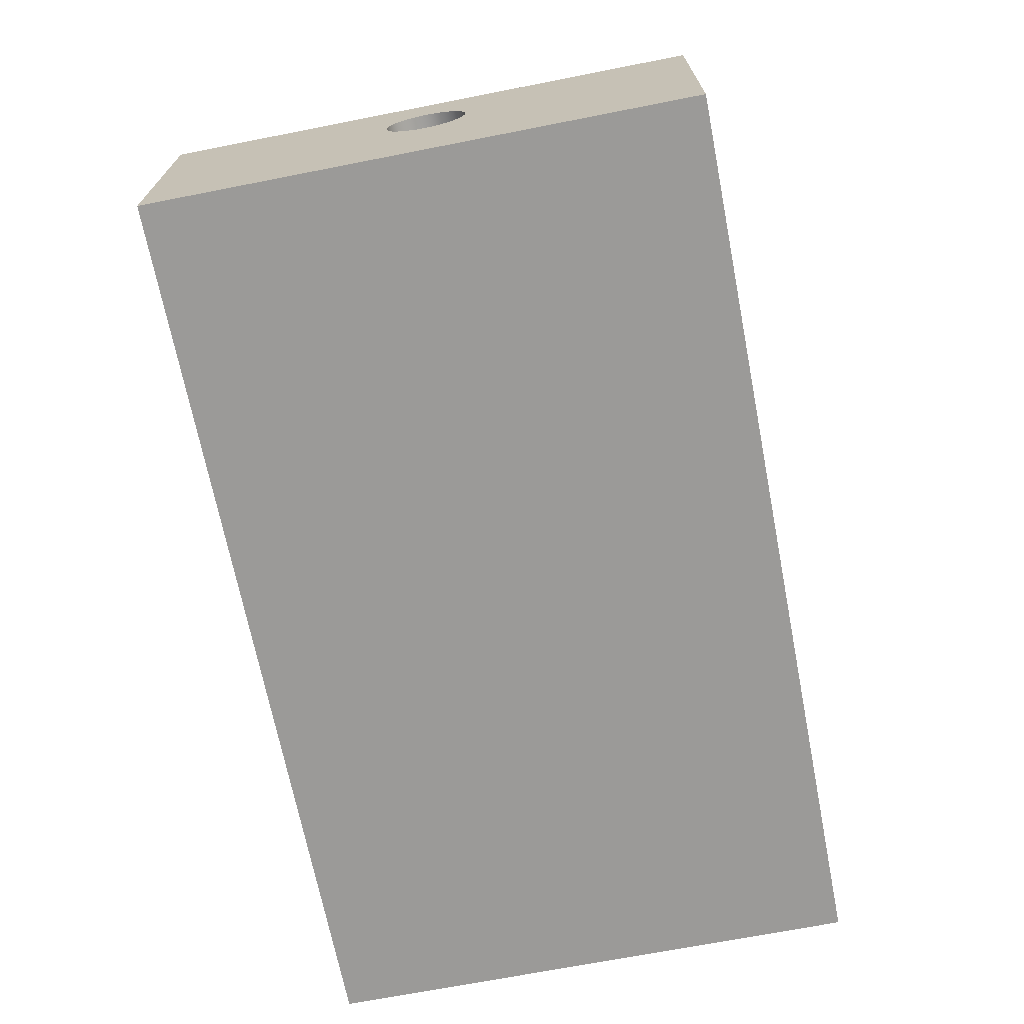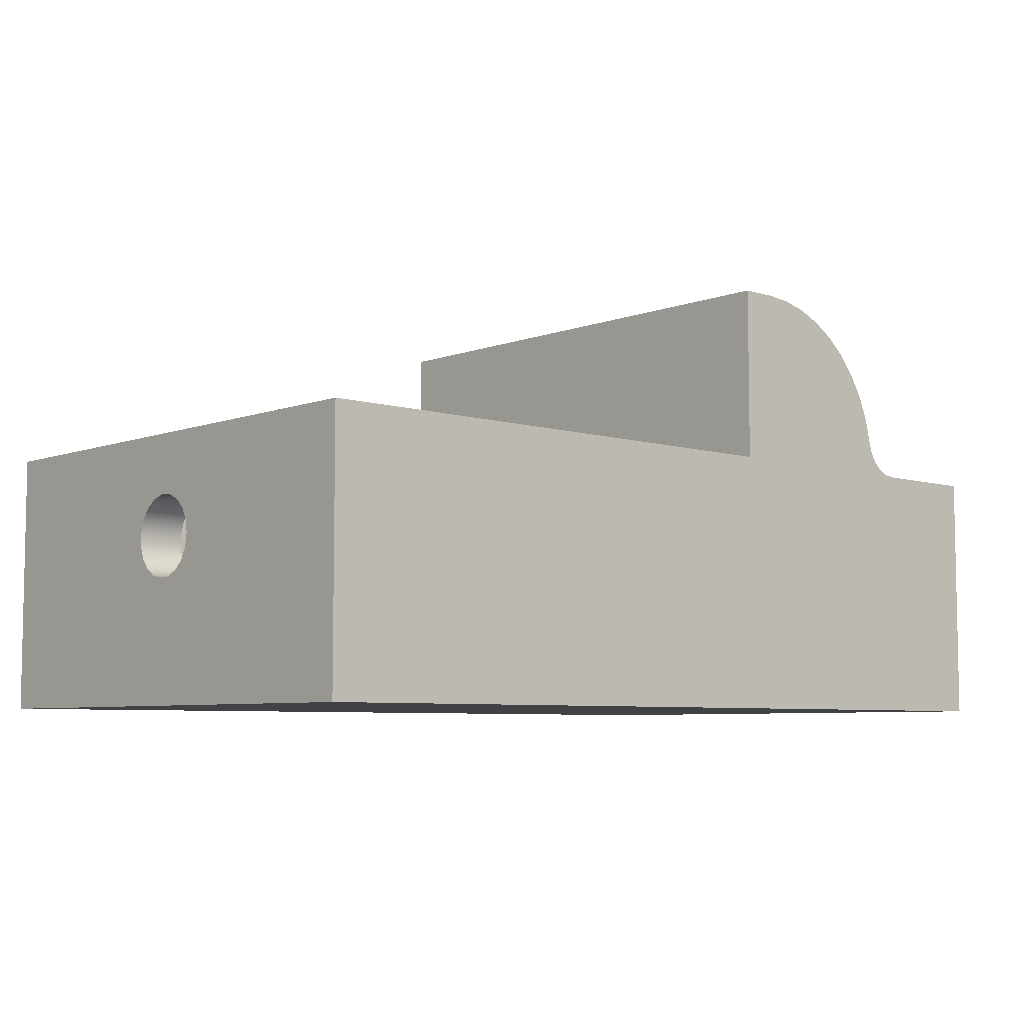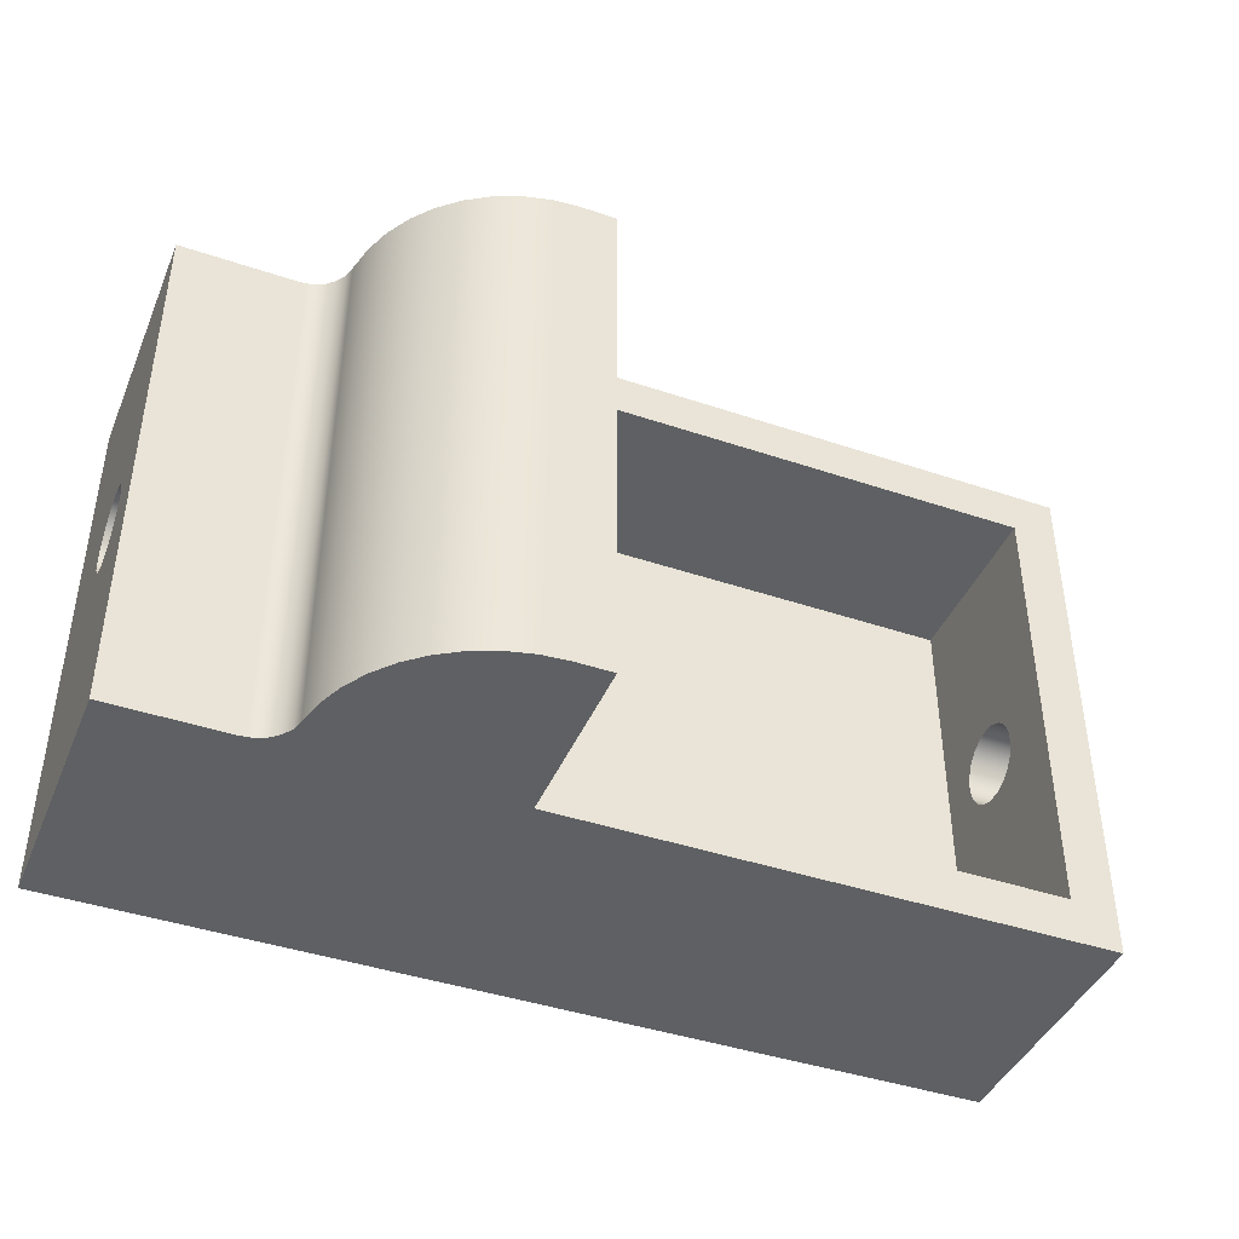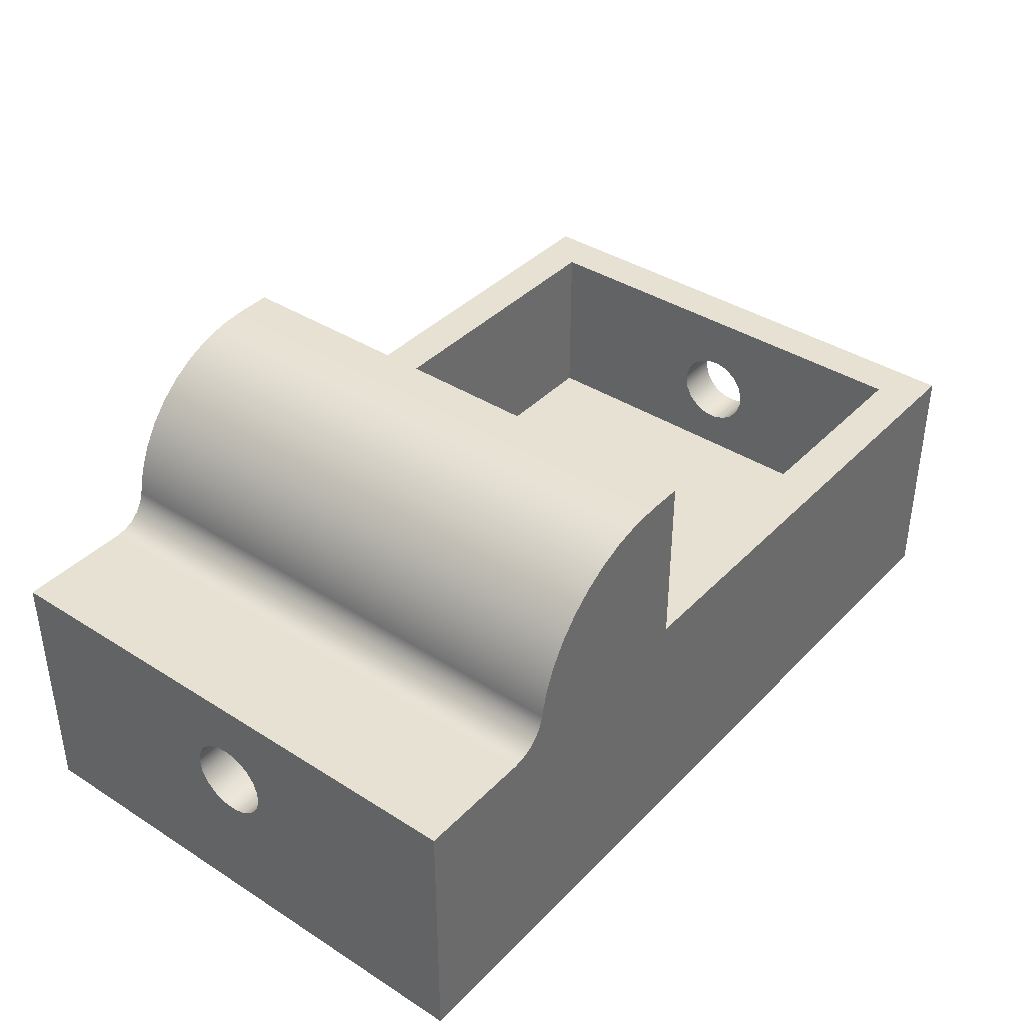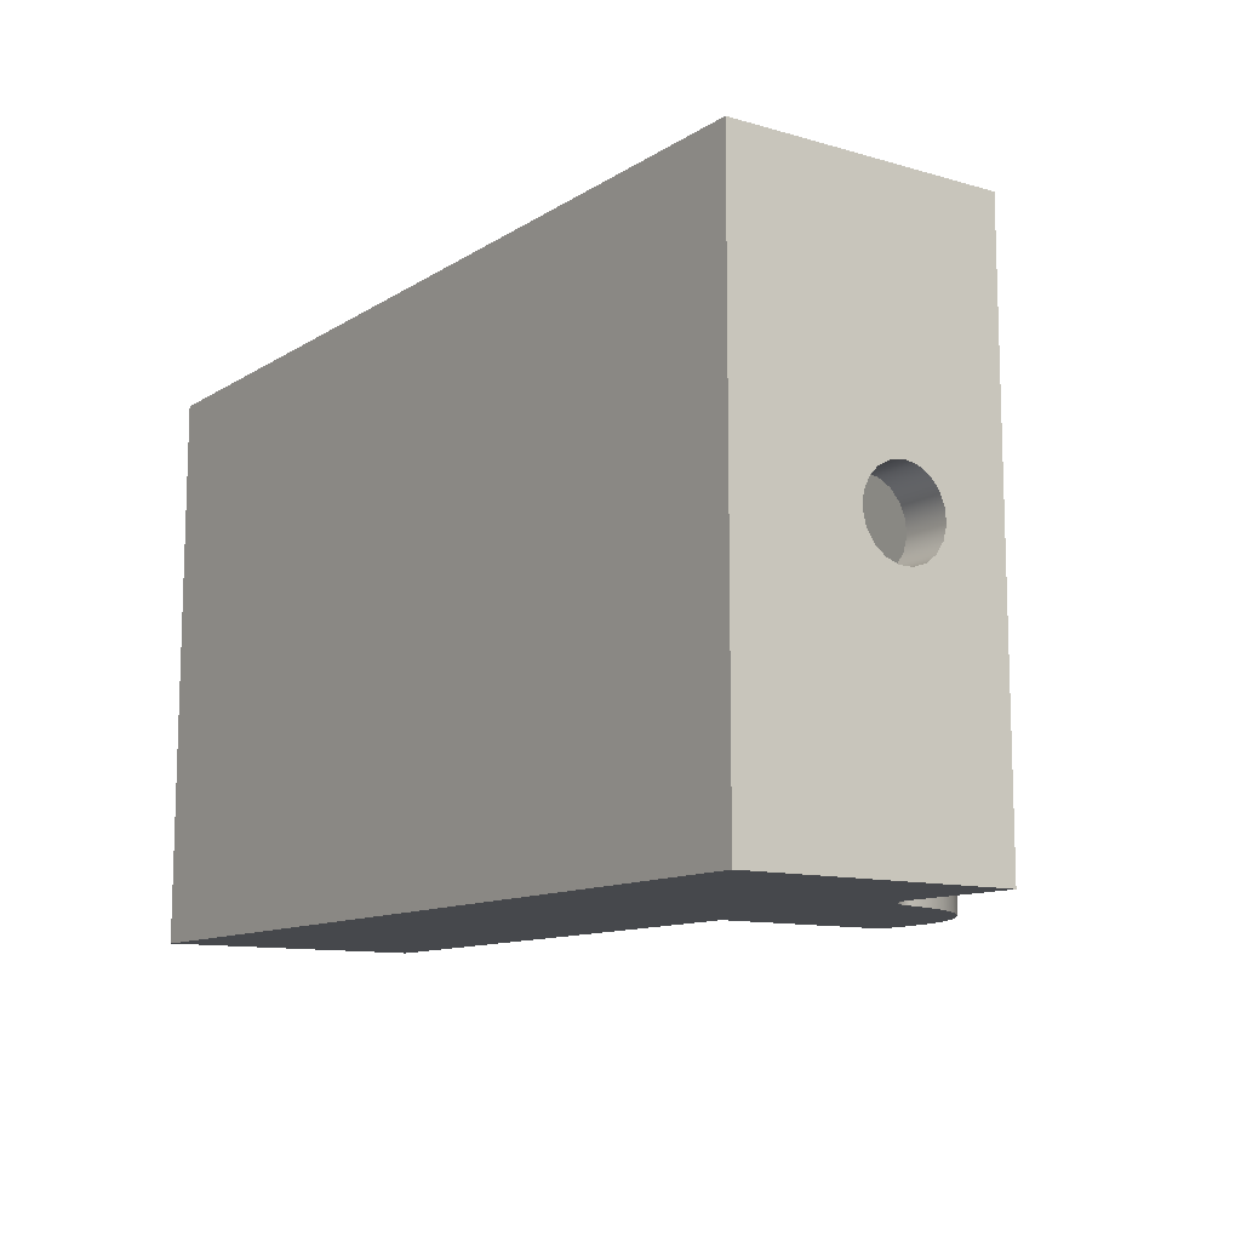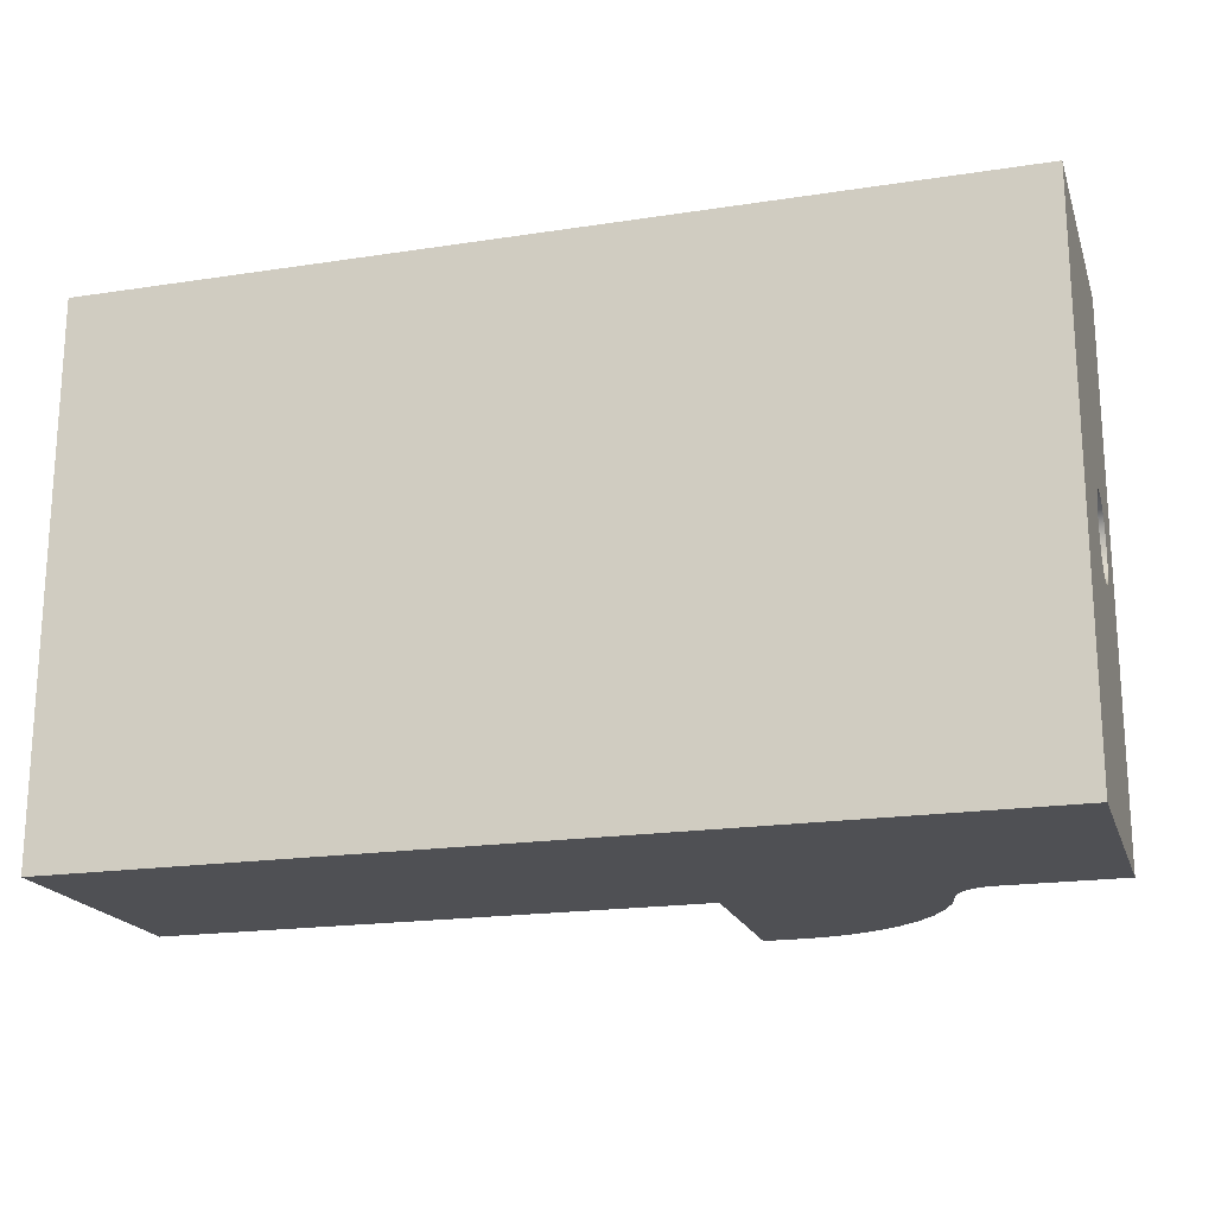
<metadata>
{"format":"obj","ext":"obj","renderer":"f3d","projection":"perspective","resolution":1024,"background":"white","views":[{"elev":-69.3,"azim":101.1,"up":"+Y"},{"elev":-6.5,"azim":-42.2,"up":"+Y"},{"elev":-42.3,"azim":158.0,"up":"+Z"},{"elev":38.9,"azim":128.6,"up":"+Y"},{"elev":-11.3,"azim":55.4,"up":"+Z"},{"elev":-19.2,"azim":16.1,"up":"+Z"}]}
</metadata>
<code>
v 4.5 11.94 0.45
v 4.5 12.09 0.4256
v 4.5 12.22 0.3551
v 4.5 12.32 0.2461
v 4.5 12.38 0.1105
v 4.5 12.39 -0.03716
v 4.5 12.35 -0.1808
v 4.5 12.27 -0.3048
v 4.5 12.15 -0.3958
v 4.5 12.01 -0.4439
v 4.5 11.87 -0.4439
v 4.5 11.73 -0.3958
v 4.5 11.61 -0.3048
v 4.5 11.53 -0.1808
v 4.5 11.49 -0.03716
v 4.5 11.5 0.1105
v 4.5 11.56 0.2461
v 4.5 11.66 0.3551
v 4.5 11.79 0.4256
v 4.996 11.94 0.45
v 4.996 11.79 0.4256
v 4.996 11.66 0.3551
v 4.996 11.56 0.2461
v 4.996 11.5 0.1105
v 4.996 11.49 -0.03716
v 4.996 11.53 -0.1808
v 4.996 11.61 -0.3048
v 4.996 11.73 -0.3958
v 4.996 11.87 -0.4439
v 4.996 12.01 -0.4439
v 4.996 12.15 -0.3958
v 4.996 12.27 -0.3048
v 4.996 12.35 -0.1808
v 4.996 12.39 -0.03716
v 4.996 12.38 0.1105
v 4.996 12.32 0.2461
v 4.996 12.22 0.3551
v 4.996 12.09 0.4256
v 4.5 11.94 0.45
v 4.996 11.94 0.45
v -4.5 11.04 -2.5
v -4.5 11.04 2.5
v 4.5 11.04 2.5
v 4.5 11.04 -2.5
v 1 12.7 2.5
v 1 12.72 -2.5
v 4.5 12.72 -2.5
v 4.5 12.7 2.5
v 1 13.04 -2.5
v -4.5 13.04 -2.5
v -4.5 11.04 -2.5
v 4.5 11.04 -2.5
v 4.5 12.72 -2.5
v 1 12.72 -2.5
v -5.004 11.94 0.45
v -5.004 12.09 0.4256
v -5.004 12.22 0.3551
v -5.004 12.32 0.2461
v -5.004 12.38 0.1105
v -5.004 12.39 -0.03716
v -5.004 12.35 -0.1808
v -5.004 12.27 -0.3048
v -5.004 12.15 -0.3958
v -5.004 12.01 -0.4439
v -5.004 11.87 -0.4439
v -5.004 11.73 -0.3958
v -5.004 11.61 -0.3048
v -5.004 11.53 -0.1808
v -5.004 11.49 -0.03716
v -5.004 11.5 0.1105
v -5.004 11.56 0.2461
v -5.004 11.66 0.3551
v -5.004 11.79 0.4256
v -4.5 11.94 0.45
v -4.5 11.79 0.4256
v -4.5 11.66 0.3551
v -4.5 11.56 0.2461
v -4.5 11.5 0.1105
v -4.5 11.49 -0.03716
v -4.5 11.53 -0.1808
v -4.5 11.61 -0.3048
v -4.5 11.73 -0.3958
v -4.5 11.87 -0.4439
v -4.5 12.01 -0.4439
v -4.5 12.15 -0.3958
v -4.5 12.27 -0.3048
v -4.5 12.35 -0.1808
v -4.5 12.39 -0.03716
v -4.5 12.38 0.1105
v -4.5 12.32 0.2461
v -4.5 12.22 0.3551
v -4.5 12.09 0.4256
v -5.004 11.94 0.45
v -4.5 11.94 0.45
v -4.5 13.04 2.5
v 1 13.04 2.5
v 1 12.7 2.5
v 4.5 12.7 2.5
v 4.5 11.04 2.5
v -4.5 11.04 2.5
v -4.5 11.94 0.45
v -4.5 12.09 0.4256
v -4.5 12.22 0.3551
v -4.5 12.32 0.2461
v -4.5 12.38 0.1105
v -4.5 12.39 -0.03716
v -4.5 12.35 -0.1808
v -4.5 12.27 -0.3048
v -4.5 12.15 -0.3958
v -4.5 12.01 -0.4439
v -4.5 11.87 -0.4439
v -4.5 11.73 -0.3958
v -4.5 11.61 -0.3048
v -4.5 11.53 -0.1808
v -4.5 11.49 -0.03716
v -4.5 11.5 0.1105
v -4.5 11.56 0.2461
v -4.5 11.66 0.3551
v -4.5 11.79 0.4256
v -4.5 13.04 -2.5
v -4.5 13.04 2.5
v -4.5 11.04 2.5
v -4.5 11.04 -2.5
v 4.5 11.94 0.45
v 4.5 11.79 0.4256
v 4.5 11.66 0.3551
v 4.5 11.56 0.2461
v 4.5 11.5 0.1105
v 4.5 11.49 -0.03716
v 4.5 11.53 -0.1808
v 4.5 11.61 -0.3048
v 4.5 11.73 -0.3958
v 4.5 11.87 -0.4439
v 4.5 12.01 -0.4439
v 4.5 12.15 -0.3958
v 4.5 12.27 -0.3048
v 4.5 12.35 -0.1808
v 4.5 12.39 -0.03716
v 4.5 12.38 0.1105
v 4.5 12.32 0.2461
v 4.5 12.22 0.3551
v 4.5 12.09 0.4256
v 4.5 11.04 -2.5
v 4.5 11.04 2.5
v 4.5 12.7 2.5
v 4.5 12.72 -2.5
v 1 12.72 -2.5
v 1 12.7 2.5
v 1 13.04 2.5
v 1 13.04 3
v 1 15.01 3
v 1 15.01 -3
v 1 13.04 -3
v 1 13.04 -2.5
v 3.696 13.04 -3
v 3.696 13.04 3
v 4.996 13.04 3
v 4.996 13.04 -3
v 4.996 10.14 -3
v -5.004 10.14 -3
v -5.004 13.04 -3
v 1 13.04 -3
v 1 15.01 -3
v 1.399 15.01 -3
v 1.693 14.99 -3
v 1.98 14.92 -3
v 2.253 14.81 -3
v 2.505 14.65 -3
v 2.729 14.46 -3
v 2.921 14.23 -3
v 3.074 13.98 -3
v 3.187 13.71 -3
v 3.255 13.42 -3
v 3.292 13.3 -3
v 3.361 13.2 -3
v 3.456 13.11 -3
v 3.571 13.06 -3
v 3.696 13.04 -3
v 4.996 13.04 -3
v 3.255 13.42 -3
v 3.255 13.42 3
v 3.292 13.3 3
v 3.361 13.2 3
v 3.456 13.11 3
v 3.571 13.06 3
v 3.696 13.04 3
v 3.696 13.04 -3
v 3.571 13.06 -3
v 3.456 13.11 -3
v 3.361 13.2 -3
v 3.292 13.3 -3
v -5.004 10.14 3
v 4.996 10.14 3
v 4.996 13.04 3
v 3.696 13.04 3
v 3.571 13.06 3
v 3.456 13.11 3
v 3.361 13.2 3
v 3.292 13.3 3
v 3.255 13.42 3
v 3.187 13.71 3
v 3.074 13.98 3
v 2.921 14.23 3
v 2.729 14.46 3
v 2.505 14.65 3
v 2.253 14.81 3
v 1.98 14.92 3
v 1.693 14.99 3
v 1.399 15.01 3
v 1 15.01 3
v 1 13.04 3
v -5.004 13.04 3
v 1.399 15.01 -3
v 1.399 15.01 3
v 1.693 14.99 3
v 1.98 14.92 3
v 2.253 14.81 3
v 2.505 14.65 3
v 2.729 14.46 3
v 2.921 14.23 3
v 3.074 13.98 3
v 3.187 13.71 3
v 3.255 13.42 3
v 3.255 13.42 -3
v 3.187 13.71 -3
v 3.074 13.98 -3
v 2.921 14.23 -3
v 2.729 14.46 -3
v 2.505 14.65 -3
v 2.253 14.81 -3
v 1.98 14.92 -3
v 1.693 14.99 -3
v 4.996 10.14 -3
v 4.996 10.14 3
v -5.004 10.14 3
v -5.004 10.14 -3
v 1 15.01 -3
v 1 15.01 3
v 1.399 15.01 3
v 1.399 15.01 -3
v 4.996 11.94 0.45
v 4.996 12.09 0.4256
v 4.996 12.22 0.3551
v 4.996 12.32 0.2461
v 4.996 12.38 0.1105
v 4.996 12.39 -0.03716
v 4.996 12.35 -0.1808
v 4.996 12.27 -0.3048
v 4.996 12.15 -0.3958
v 4.996 12.01 -0.4439
v 4.996 11.87 -0.4439
v 4.996 11.73 -0.3958
v 4.996 11.61 -0.3048
v 4.996 11.53 -0.1808
v 4.996 11.49 -0.03716
v 4.996 11.5 0.1105
v 4.996 11.56 0.2461
v 4.996 11.66 0.3551
v 4.996 11.79 0.4256
v 4.996 13.04 -3
v 4.996 13.04 3
v 4.996 10.14 3
v 4.996 10.14 -3
v -4.5 13.04 -2.5
v 1 13.04 -2.5
v 1 13.04 -3
v -5.004 13.04 -3
v -5.004 13.04 3
v 1 13.04 3
v 1 13.04 2.5
v -4.5 13.04 2.5
v -5.004 11.94 0.45
v -5.004 11.79 0.4256
v -5.004 11.66 0.3551
v -5.004 11.56 0.2461
v -5.004 11.5 0.1105
v -5.004 11.49 -0.03716
v -5.004 11.53 -0.1808
v -5.004 11.61 -0.3048
v -5.004 11.73 -0.3958
v -5.004 11.87 -0.4439
v -5.004 12.01 -0.4439
v -5.004 12.15 -0.3958
v -5.004 12.27 -0.3048
v -5.004 12.35 -0.1808
v -5.004 12.39 -0.03716
v -5.004 12.38 0.1105
v -5.004 12.32 0.2461
v -5.004 12.22 0.3551
v -5.004 12.09 0.4256
v -5.004 10.14 -3
v -5.004 10.14 3
v -5.004 13.04 3
v -5.004 13.04 -3
f 2 38 1
f 1 38 40
f 39 20 19
f 19 20 21
f 19 21 18
f 18 21 22
f 18 22 17
f 17 22 23
f 17 23 16
f 16 23 24
f 16 24 15
f 15 24 25
f 15 25 14
f 14 25 26
f 14 26 13
f 13 26 27
f 13 27 12
f 12 27 28
f 12 28 11
f 11 28 29
f 11 29 10
f 10 29 30
f 10 30 9
f 9 30 31
f 9 31 8
f 8 31 32
f 8 32 7
f 7 32 33
f 7 33 6
f 6 33 34
f 6 34 5
f 5 34 35
f 5 35 4
f 4 35 36
f 4 36 3
f 3 36 37
f 3 37 2
f 2 37 38
f 41 42 44
f 44 42 43
f 45 46 48
f 48 46 47
f 49 50 54
f 54 50 51
f 54 51 52
f 52 53 54
f 56 92 55
f 55 92 94
f 93 74 73
f 73 74 75
f 73 75 72
f 72 75 76
f 72 76 71
f 71 76 77
f 71 77 70
f 70 77 78
f 70 78 69
f 69 78 79
f 69 79 68
f 68 79 80
f 68 80 67
f 67 80 81
f 67 81 66
f 66 81 82
f 66 82 65
f 65 82 83
f 65 83 64
f 64 83 84
f 64 84 63
f 63 84 85
f 63 85 62
f 62 85 86
f 62 86 61
f 61 86 87
f 61 87 60
f 60 87 88
f 60 88 59
f 59 88 89
f 59 89 58
f 58 89 90
f 58 90 57
f 57 90 91
f 57 91 56
f 56 91 92
f 96 97 95
f 95 97 100
f 100 97 99
f 99 97 98
f 102 121 101
f 101 121 122
f 101 122 119
f 119 122 118
f 118 122 117
f 117 122 116
f 116 122 115
f 115 122 123
f 115 123 114
f 114 123 113
f 113 123 112
f 112 123 111
f 111 123 110
f 110 123 120
f 110 120 109
f 109 120 108
f 108 120 107
f 107 120 106
f 106 120 121
f 106 121 105
f 105 121 104
f 104 121 103
f 103 121 102
f 125 144 124
f 124 144 145
f 124 145 142
f 142 145 141
f 141 145 140
f 140 145 139
f 139 145 138
f 138 145 146
f 138 146 137
f 137 146 136
f 136 146 135
f 135 146 134
f 134 146 133
f 133 146 143
f 133 143 132
f 132 143 131
f 131 143 130
f 130 143 129
f 129 143 144
f 129 144 128
f 128 144 127
f 127 144 126
f 126 144 125
f 148 149 147
f 147 149 154
f 154 149 152
f 154 152 153
f 150 151 149
f 149 151 152
f 156 157 155
f 155 157 158
f 160 162 159
f 159 162 177
f 159 177 178
f 160 161 162
f 163 169 162
f 162 169 170
f 162 170 171
f 164 167 163
f 163 167 168
f 163 168 169
f 165 166 164
f 164 166 167
f 171 172 162
f 162 172 173
f 162 173 174
f 174 175 162
f 162 175 176
f 162 176 177
f 178 179 159
f 180 181 191
f 191 181 182
f 191 182 190
f 190 182 183
f 190 183 189
f 189 183 184
f 189 184 188
f 188 184 185
f 188 185 187
f 187 185 186
f 212 192 211
f 211 192 193
f 211 193 196
f 196 193 195
f 195 193 194
f 196 197 211
f 211 197 198
f 211 198 199
f 199 200 211
f 211 200 201
f 211 201 202
f 202 203 211
f 211 203 204
f 211 204 210
f 210 204 205
f 210 205 206
f 210 206 209
f 209 206 207
f 209 207 208
f 213 214 232
f 232 214 215
f 232 215 231
f 231 215 216
f 231 216 230
f 230 216 217
f 230 217 229
f 229 217 218
f 229 218 228
f 228 218 219
f 228 219 227
f 227 219 220
f 227 220 226
f 226 220 221
f 226 221 225
f 225 221 222
f 225 222 224
f 224 222 223
f 234 235 233
f 233 235 236
f 238 239 237
f 237 239 240
f 259 241 261
f 261 241 242
f 261 242 243
f 243 244 261
f 261 244 245
f 261 245 246
f 261 246 260
f 260 246 247
f 260 247 248
f 248 249 260
f 260 249 250
f 260 250 251
f 260 251 263
f 263 251 252
f 263 252 253
f 253 254 263
f 263 254 255
f 263 255 262
f 262 255 256
f 262 256 257
f 257 258 262
f 262 258 259
f 262 259 261
f 265 266 264
f 264 266 267
f 264 267 271
f 271 267 268
f 271 268 269
f 269 270 271
f 290 272 293
f 293 272 273
f 293 273 292
f 292 273 274
f 292 274 275
f 275 276 292
f 292 276 277
f 292 277 291
f 291 277 278
f 291 278 279
f 279 280 291
f 291 280 281
f 291 281 294
f 294 281 282
f 294 282 283
f 283 284 294
f 294 284 285
f 294 285 286
f 294 286 293
f 293 286 287
f 293 287 288
f 288 289 293
f 293 289 290

</code>
